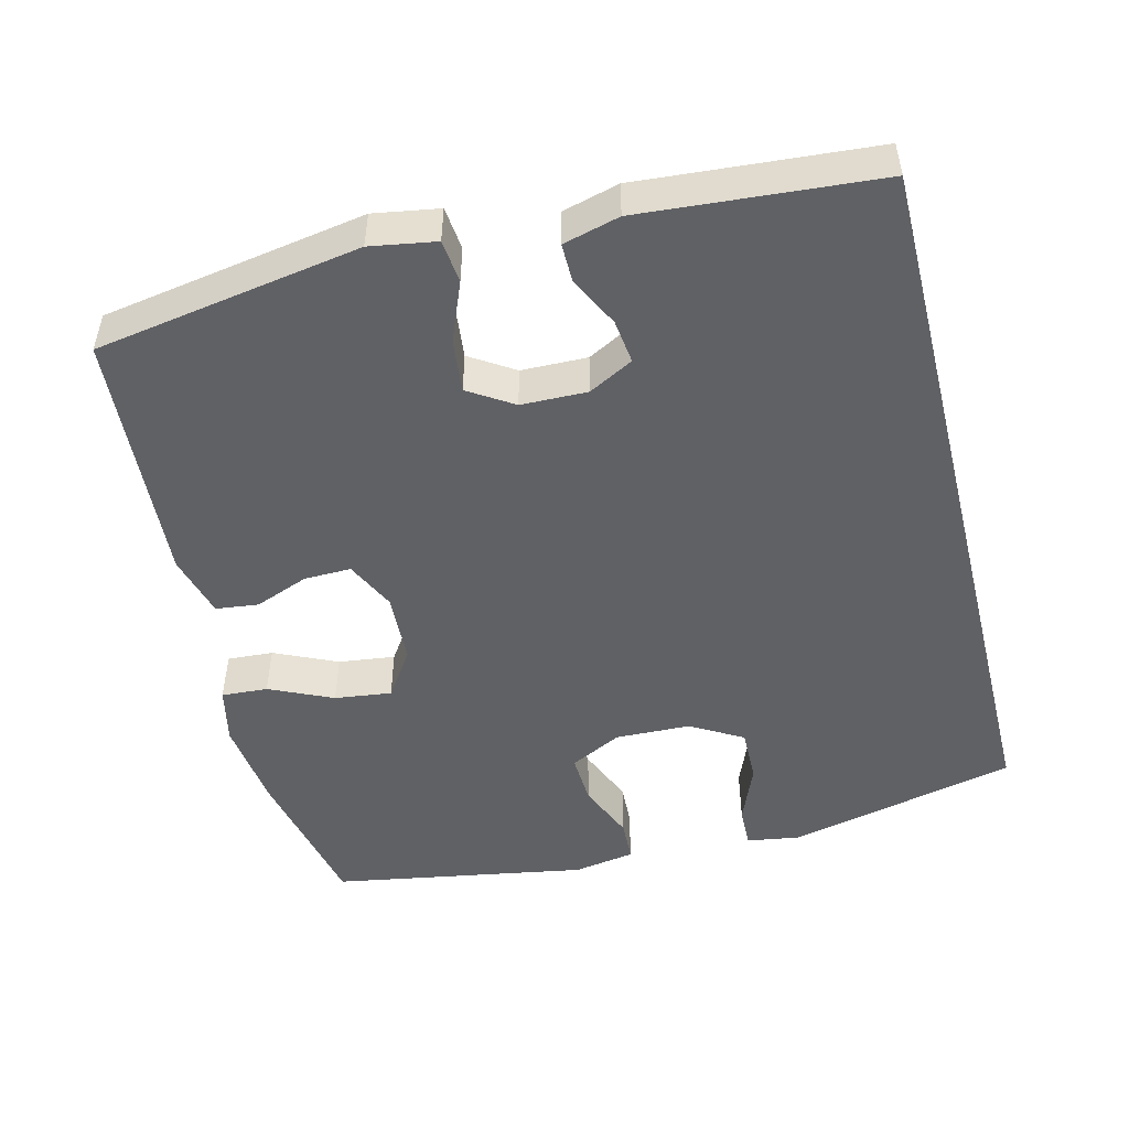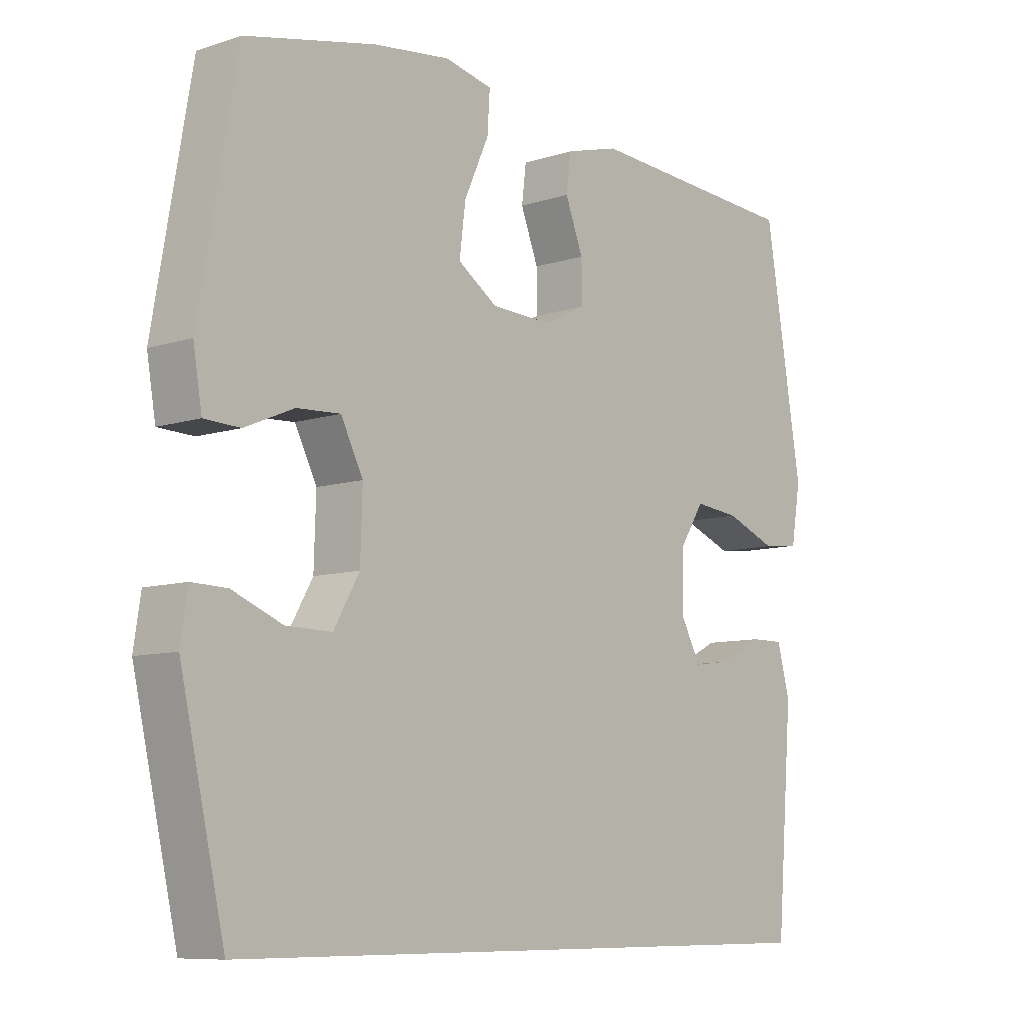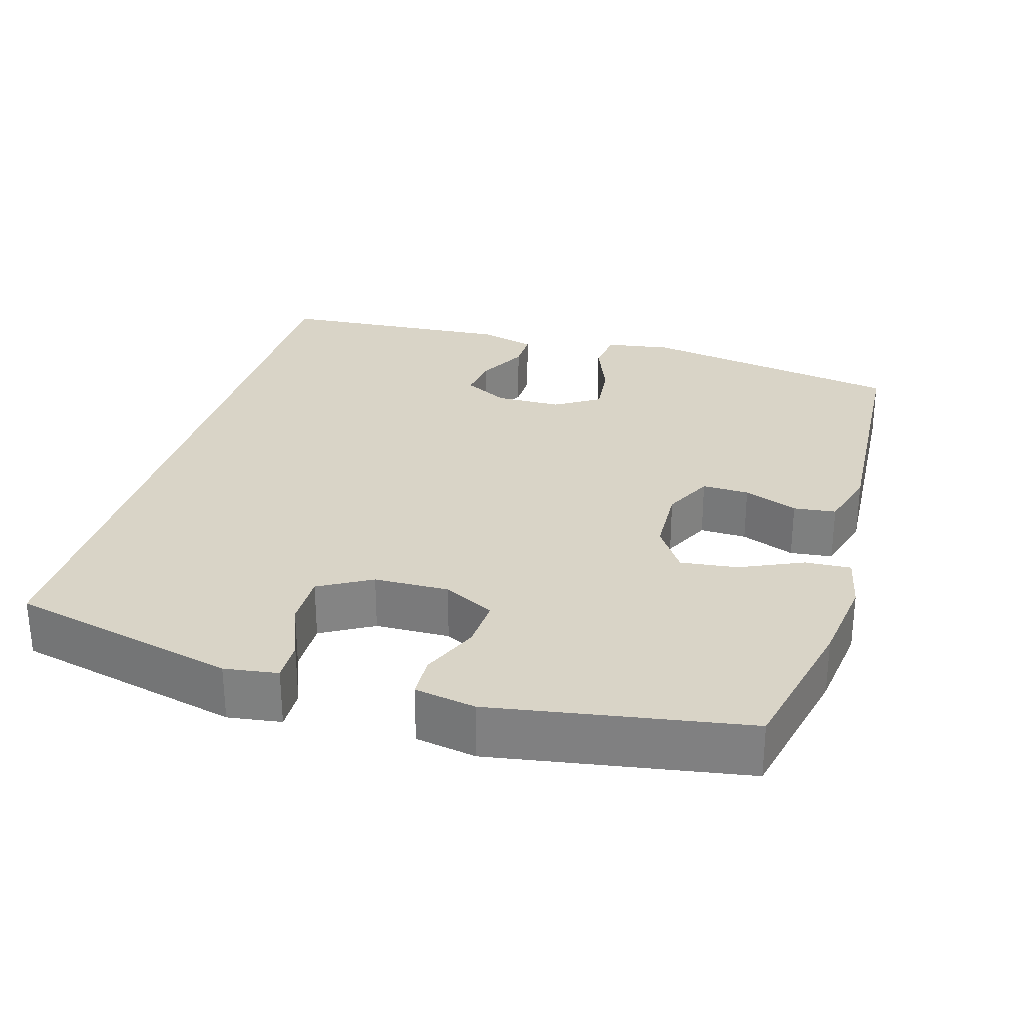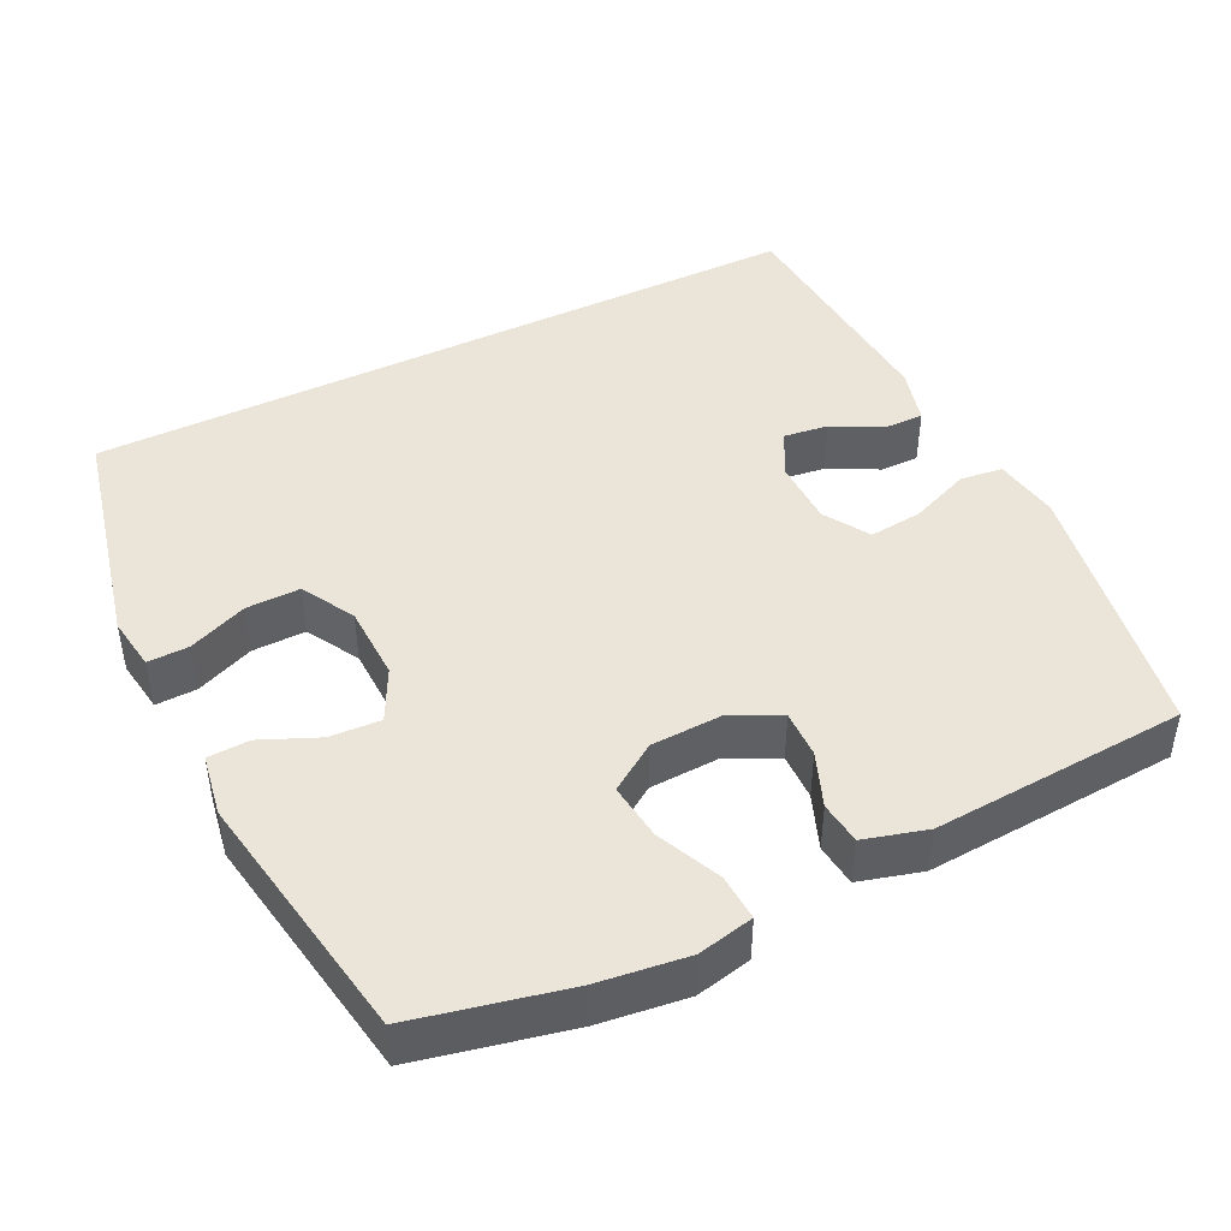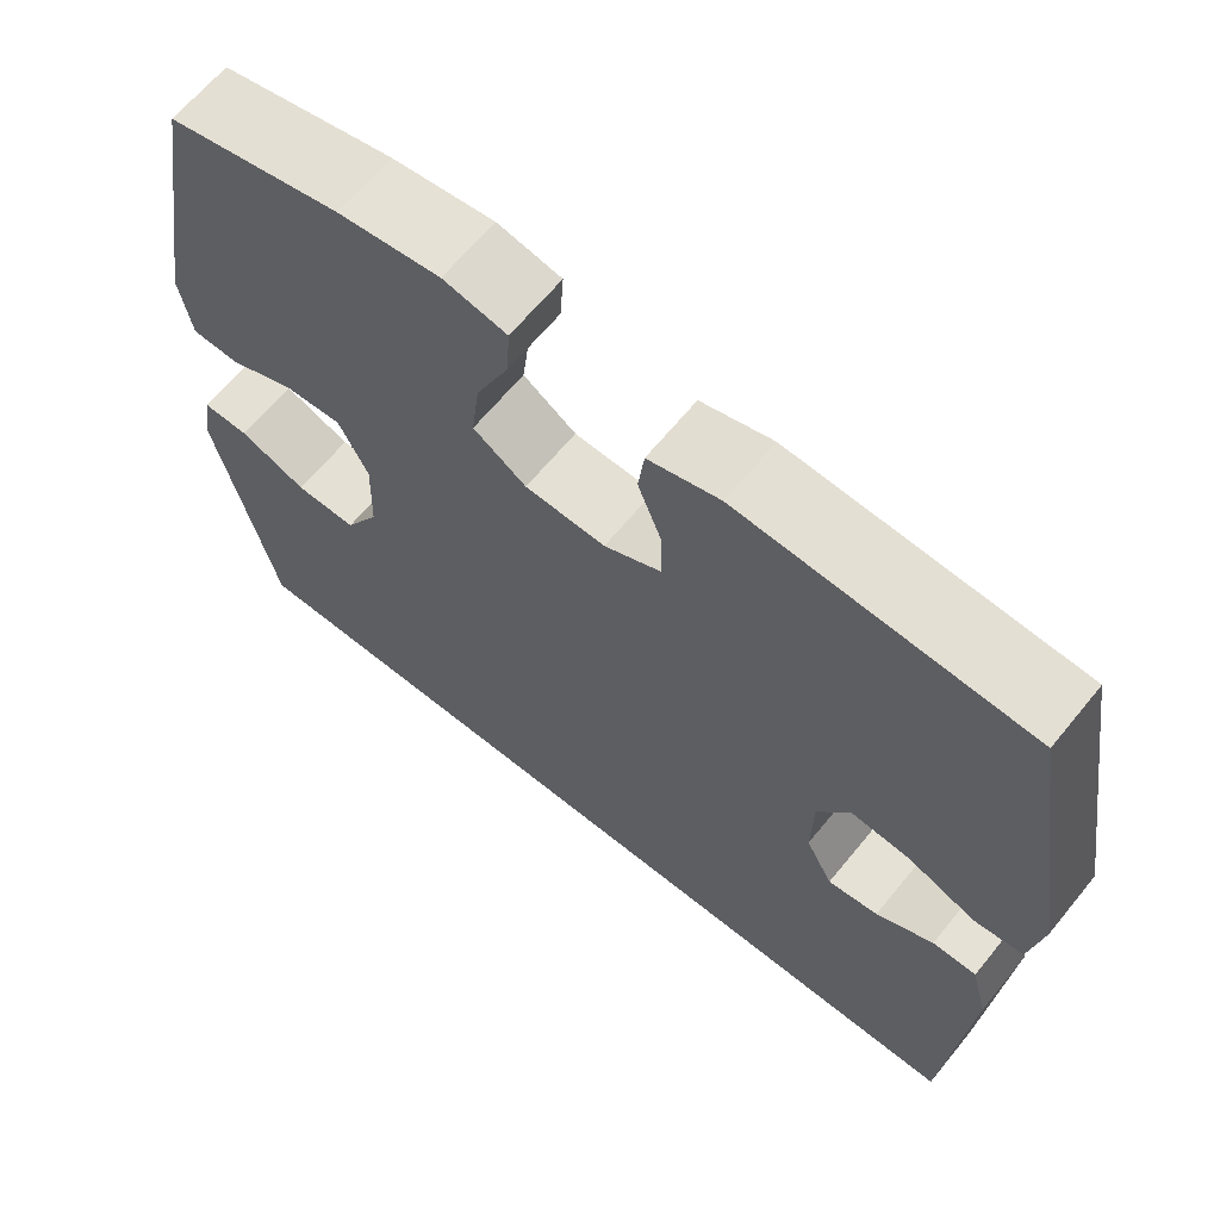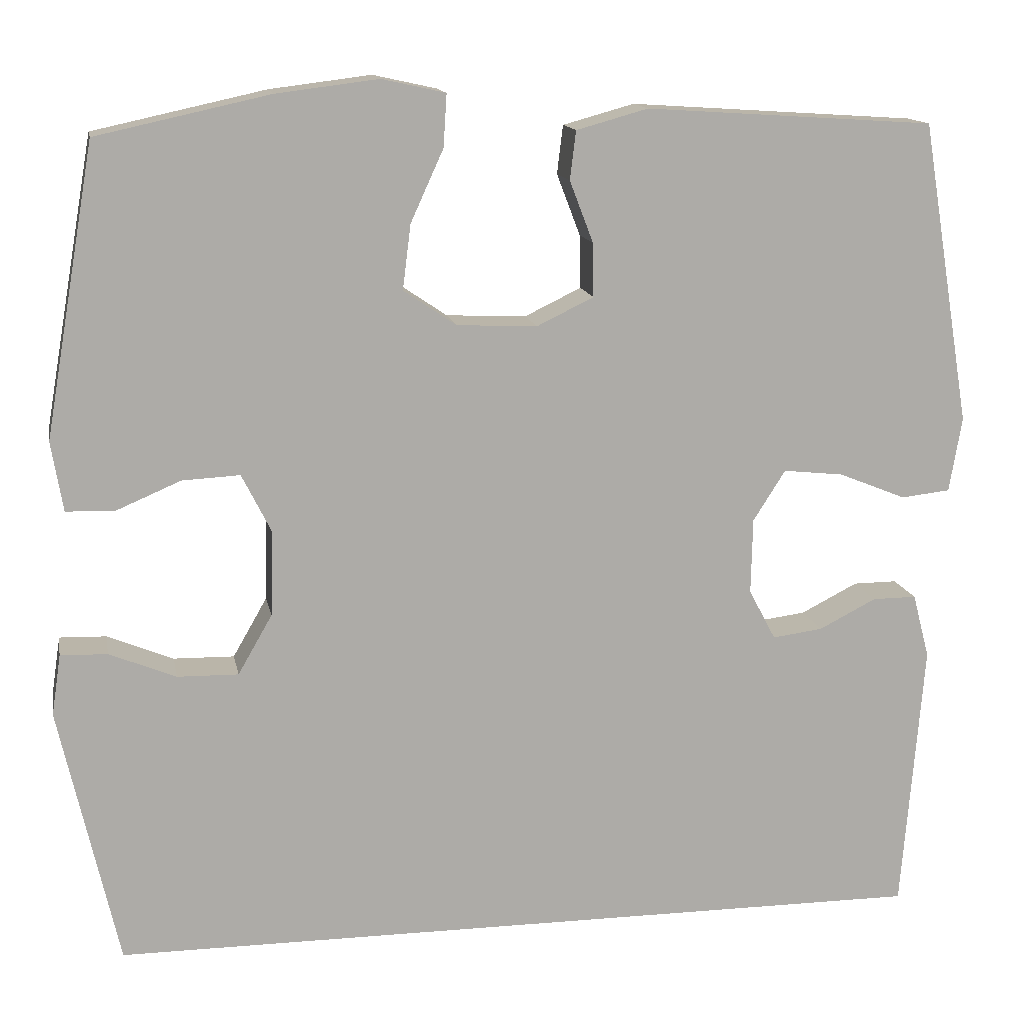
<metadata>
{"format":"obj","ext":"obj","renderer":"f3d","projection":"perspective","resolution":1024,"background":"white","views":[{"elev":-49.9,"azim":104.1,"up":"+Y"},{"elev":-8.7,"azim":-48.8,"up":"+Z"},{"elev":28.8,"azim":-73.4,"up":"+Y"},{"elev":45.1,"azim":-26.0,"up":"+Y"},{"elev":64.8,"azim":39.2,"up":"+Z"},{"elev":13.8,"azim":-10.7,"up":"+Z"}]}
</metadata>
<code>
o path4
v 0.1559 0.0375 0.5205
v 0.06902 0.0375 0.4965
v 0.06176 0.0375 0.4376
v 0.0904 0.0375 0.3628
v 0.09156 0.0375 0.2978
v 0.02278 0.0375 0.2645
v -0.07476 0.0375 0.2687
v -0.139 0.0375 0.3121
v -0.129 0.0375 0.3908
v -0.08927 0.0375 0.4782
v -0.08521 0.0375 0.5419
v -0.1624 0.0375 0.559
v -0.2863 0.0375 0.5435
v -0.4961 0.0375 0.4976
v -0.5571 0.0375 0.1464
v -0.5429 0.0375 0.06178
v -0.4853 0.0375 0.05935
v -0.406 0.0375 0.09316
v -0.3358 0.0375 0.09687
v -0.3 0.0375 0.02581
v -0.3032 0.0375 -0.07787
v -0.3447 0.0375 -0.1503
v -0.4188 0.0375 -0.1489
v -0.4996 0.0375 -0.1158
v -0.5565 0.0375 -0.1141
v -0.5677 0.0375 -0.1882
v -0.4961 0.0375 -0.5041
v 0.5058 0.0375 -0.5041
v 0.5323 0.0375 -0.1755
v 0.5119 0.0375 -0.09761
v 0.4584 0.0375 -0.09798
v 0.3891 0.0375 -0.1334
v 0.328 0.0375 -0.1412
v 0.2955 0.0375 -0.07954
v 0.2975 0.0375 0.01211
v 0.3365 0.0375 0.07366
v 0.4096 0.0375 0.06588
v 0.4913 0.0375 0.03286
v 0.5508 0.0375 0.0395
v 0.5661 0.0375 0.1303
v 0.5058 0.0375 0.4976
v 0.1559 -0.0375 0.5205
v 0.06902 -0.0375 0.4965
v 0.06176 -0.0375 0.4376
v 0.0904 -0.0375 0.3628
v 0.09156 -0.0375 0.2978
v 0.02278 -0.0375 0.2645
v -0.07476 -0.0375 0.2687
v -0.139 -0.0375 0.3121
v -0.129 -0.0375 0.3908
v -0.08927 -0.0375 0.4782
v -0.08521 -0.0375 0.5419
v -0.1624 -0.0375 0.559
v -0.2863 -0.0375 0.5435
v -0.4961 -0.0375 0.4976
v -0.5571 -0.0375 0.1464
v -0.5429 -0.0375 0.06178
v -0.4853 -0.0375 0.05935
v -0.406 -0.0375 0.09316
v -0.3358 -0.0375 0.09687
v -0.3 -0.0375 0.02581
v -0.3032 -0.0375 -0.07787
v -0.3447 -0.0375 -0.1503
v -0.4188 -0.0375 -0.1489
v -0.4996 -0.0375 -0.1158
v -0.5565 -0.0375 -0.1141
v -0.5677 -0.0375 -0.1882
v -0.4961 -0.0375 -0.5041
v 0.5058 -0.0375 -0.5041
v 0.5323 -0.0375 -0.1755
v 0.5119 -0.0375 -0.09761
v 0.4584 -0.0375 -0.09798
v 0.3891 -0.0375 -0.1334
v 0.328 -0.0375 -0.1412
v 0.2955 -0.0375 -0.07954
v 0.2975 -0.0375 0.01211
v 0.3365 -0.0375 0.07366
v 0.4096 -0.0375 0.06588
v 0.4913 -0.0375 0.03286
v 0.5508 -0.0375 0.0395
v 0.5661 -0.0375 0.1303
v 0.5058 -0.0375 0.4976
v -0.4961 0.0375 -0.5041
v -0.4961 0.0375 -0.5041
v 0.5058 0.0375 -0.5041
v 0.5058 0.0375 -0.5041
v -0.5677 0.0375 -0.1882
v 0.5323 0.0375 -0.1755
v -0.5565 0.0375 -0.1141
v -0.5565 0.0375 -0.1141
v -0.3447 0.0375 -0.1503
v -0.3447 0.0375 -0.1503
v -0.4188 0.0375 -0.1489
v 0.3891 0.0375 -0.1334
v 0.328 0.0375 -0.1412
v 0.328 0.0375 -0.1412
v 0.5119 0.0375 -0.09761
v 0.5119 0.0375 -0.09761
v -0.3032 0.0375 -0.07787
v -0.4996 0.0375 -0.1158
v 0.2955 0.0375 -0.07954
v 0.4584 0.0375 -0.09798
v 0.2975 0.0375 0.01211
v -0.3 0.0375 0.02581
v 0.3365 0.0375 0.07366
v 0.3365 0.0375 0.07366
v -0.3358 0.0375 0.09687
v -0.3358 0.0375 0.09687
v 0.4096 0.0375 0.06588
v 0.4913 0.0375 0.03286
v 0.5508 0.0375 0.0395
v 0.5508 0.0375 0.0395
v 0.5661 0.0375 0.1303
v -0.5429 0.0375 0.06178
v -0.5429 0.0375 0.06178
v -0.4853 0.0375 0.05935
v -0.406 0.0375 0.09316
v -0.5571 0.0375 0.1464
v 0.02278 0.0375 0.2645
v -0.07476 0.0375 0.2687
v 0.09156 0.0375 0.2978
v 0.09156 0.0375 0.2978
v -0.139 0.0375 0.3121
v -0.139 0.0375 0.3121
v 0.0904 0.0375 0.3628
v -0.129 0.0375 0.3908
v 0.06176 0.0375 0.4376
v -0.08927 0.0375 0.4782
v -0.4961 0.0375 0.4976
v -0.4961 0.0375 0.4976
v 0.06902 0.0375 0.4965
v 0.06902 0.0375 0.4965
v 0.5058 0.0375 0.4976
v 0.5058 0.0375 0.4976
v -0.08521 0.0375 0.5419
v -0.08521 0.0375 0.5419
v 0.1559 0.0375 0.5205
v -0.2863 0.0375 0.5435
v -0.1624 0.0375 0.559
v -0.4961 -0.0375 -0.5041
v -0.4961 -0.0375 -0.5041
v 0.5058 -0.0375 -0.5041
v 0.5058 -0.0375 -0.5041
v -0.5677 -0.0375 -0.1882
v 0.5323 -0.0375 -0.1755
v -0.5565 -0.0375 -0.1141
v -0.5565 -0.0375 -0.1141
v -0.3447 -0.0375 -0.1503
v -0.3447 -0.0375 -0.1503
v -0.4188 -0.0375 -0.1489
v 0.3891 -0.0375 -0.1334
v 0.328 -0.0375 -0.1412
v 0.328 -0.0375 -0.1412
v 0.5119 -0.0375 -0.09761
v 0.5119 -0.0375 -0.09761
v -0.3032 -0.0375 -0.07787
v -0.4996 -0.0375 -0.1158
v 0.2955 -0.0375 -0.07954
v 0.4584 -0.0375 -0.09798
v 0.2975 -0.0375 0.01211
v -0.3 -0.0375 0.02581
v 0.3365 -0.0375 0.07366
v 0.3365 -0.0375 0.07366
v -0.3358 -0.0375 0.09687
v -0.3358 -0.0375 0.09687
v 0.4096 -0.0375 0.06588
v 0.4913 -0.0375 0.03286
v 0.5508 -0.0375 0.0395
v 0.5508 -0.0375 0.0395
v 0.5661 -0.0375 0.1303
v -0.5429 -0.0375 0.06178
v -0.5429 -0.0375 0.06178
v -0.4853 -0.0375 0.05935
v -0.406 -0.0375 0.09316
v -0.5571 -0.0375 0.1464
v 0.02278 -0.0375 0.2645
v -0.07476 -0.0375 0.2687
v 0.09156 -0.0375 0.2978
v 0.09156 -0.0375 0.2978
v -0.139 -0.0375 0.3121
v -0.139 -0.0375 0.3121
v 0.0904 -0.0375 0.3628
v -0.129 -0.0375 0.3908
v 0.06176 -0.0375 0.4376
v -0.08927 -0.0375 0.4782
v -0.4961 -0.0375 0.4976
v -0.4961 -0.0375 0.4976
v 0.06902 -0.0375 0.4965
v 0.06902 -0.0375 0.4965
v 0.5058 -0.0375 0.4976
v 0.5058 -0.0375 0.4976
v -0.08521 -0.0375 0.5419
v -0.08521 -0.0375 0.5419
v 0.1559 -0.0375 0.5205
v -0.2863 -0.0375 0.5435
v -0.1624 -0.0375 0.559
f 168 170 167
f 182 194 184
f 190 178 162
f 160 176 158
f 140 148 150
f 154 159 145
f 161 177 164
f 158 176 156
f 140 150 144
f 150 157 144
f 145 151 142
f 173 175 171
f 156 176 161
f 183 195 180
f 140 152 148
f 152 158 156
f 190 162 166
f 178 190 182
f 162 178 160
f 148 152 156
f 180 186 164
f 144 157 146
f 167 170 166
f 190 166 170
f 192 196 185
f 195 186 180
f 180 164 177
f 151 145 159
f 151 152 142
f 194 182 190
f 176 177 161
f 176 160 178
f 175 174 186
f 142 152 140
f 174 175 173
f 184 194 188
f 195 183 196
f 164 186 174
f 185 196 183
f 84 86 143 141
f 26 27 68 67
f 28 29 70 69
f 90 26 67 147
f 92 23 64 149
f 32 96 153 73
f 29 98 155 70
f 21 22 63 62
f 24 25 66 65
f 23 24 65 64
f 33 34 75 74
f 31 32 73 72
f 30 31 72 71
f 34 35 76 75
f 20 21 62 61
f 35 106 163 76
f 108 20 61 165
f 37 38 79 78
f 38 112 169 79
f 39 40 81 80
f 115 17 58 172
f 17 18 59 58
f 15 16 57 56
f 36 37 78 77
f 18 19 60 59
f 6 7 48 47
f 122 6 47 179
f 7 124 181 48
f 4 5 46 45
f 8 9 50 49
f 3 4 45 44
f 9 10 51 50
f 130 15 56 187
f 132 3 44 189
f 40 134 191 81
f 10 136 193 51
f 1 2 43 42
f 41 1 42 82
f 13 14 55 54
f 12 13 54 53
f 11 12 53 52
f 111 110 113
f 125 127 137
f 133 105 121
f 103 101 119
f 83 93 91
f 97 88 102
f 104 107 120
f 101 99 119
f 83 87 93
f 93 87 100
f 88 85 94
f 116 114 118
f 99 104 119
f 126 123 138
f 83 91 95
f 95 99 101
f 133 109 105
f 121 125 133
f 105 103 121
f 91 99 95
f 123 107 129
f 87 89 100
f 110 109 113
f 133 113 109
f 135 128 139
f 138 123 129
f 123 120 107
f 94 102 88
f 94 85 95
f 137 133 125
f 119 104 120
f 119 121 103
f 118 129 117
f 85 83 95
f 117 116 118
f 127 131 137
f 138 139 126
f 107 117 129
f 128 126 139

</code>
